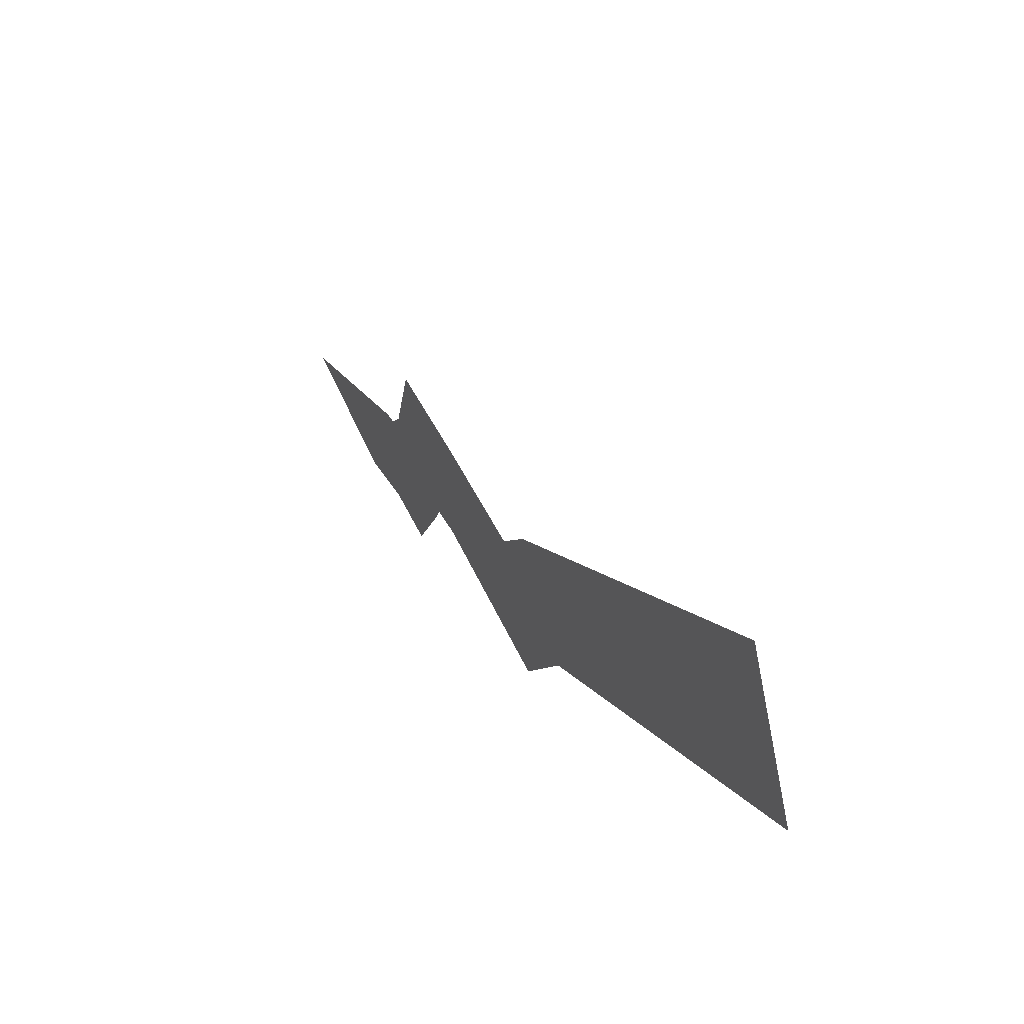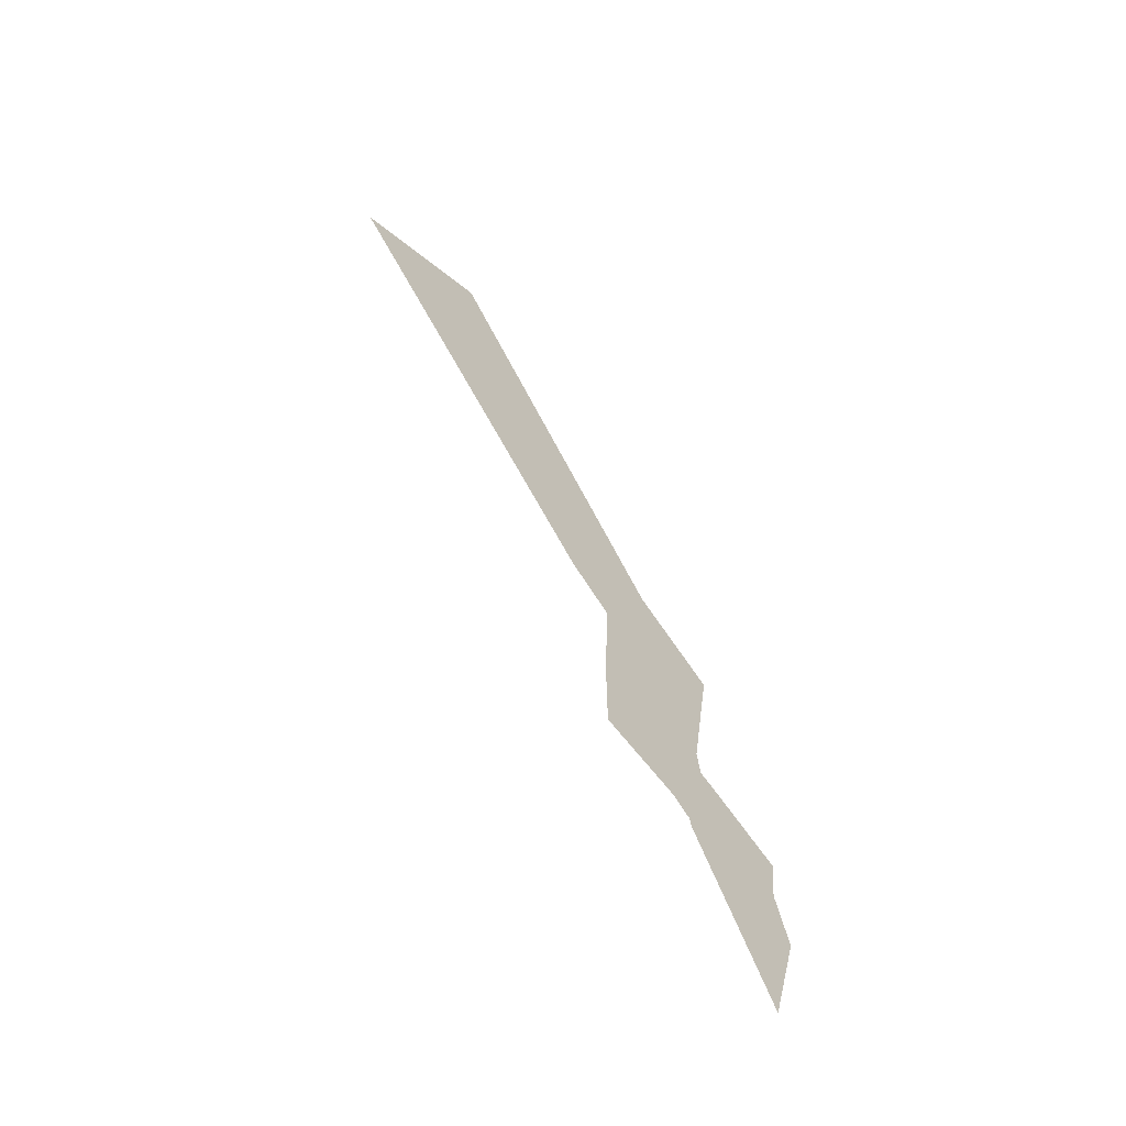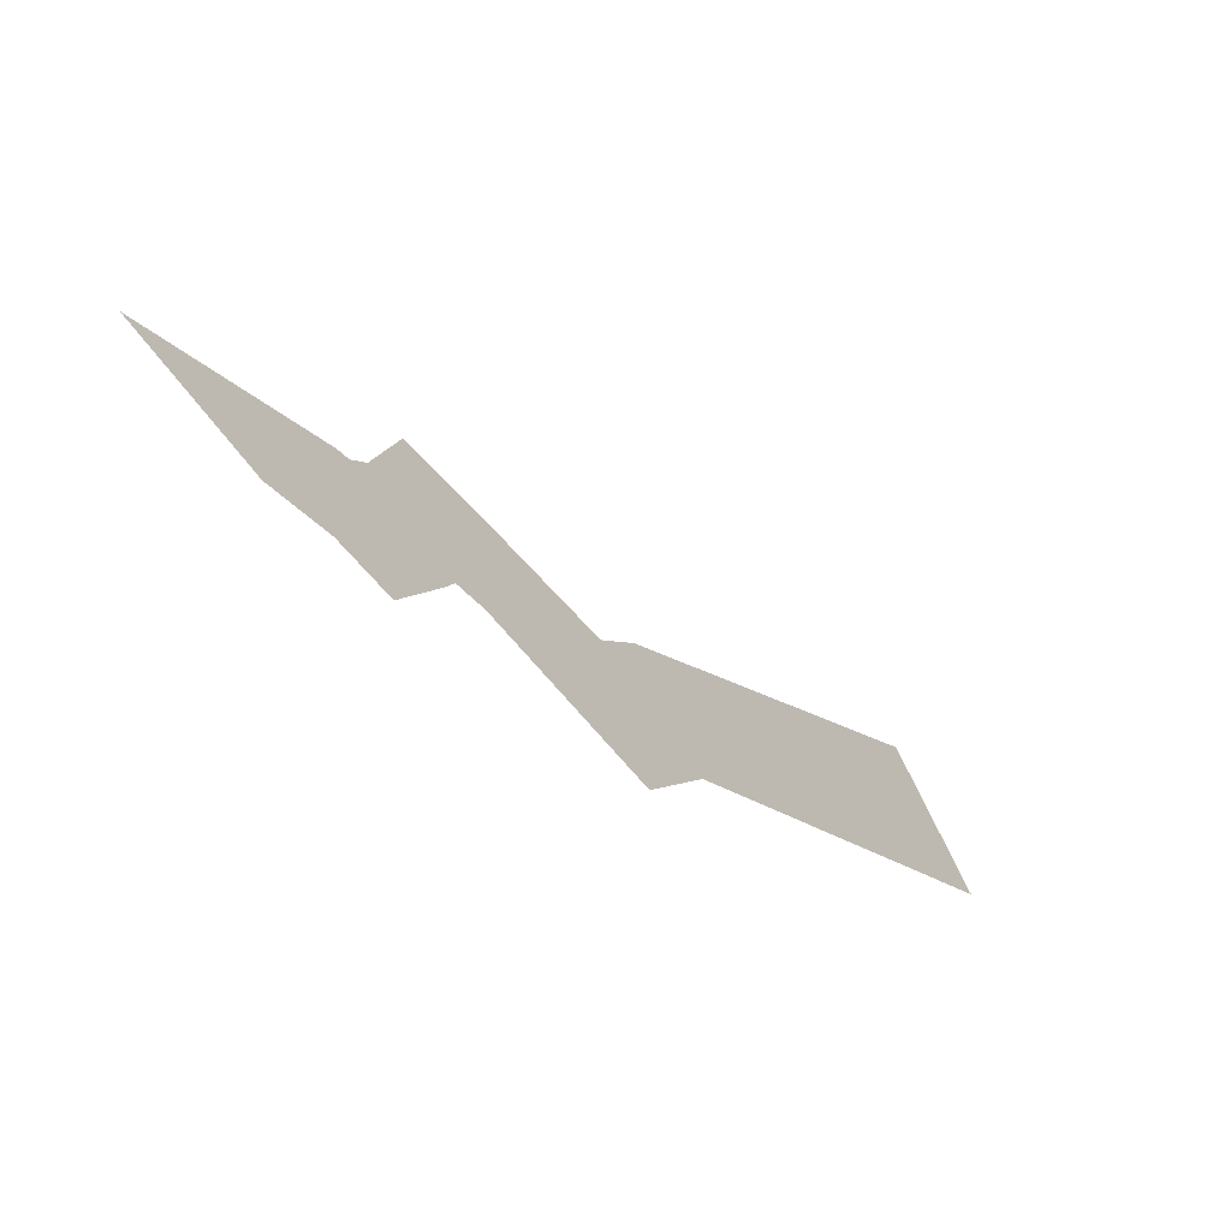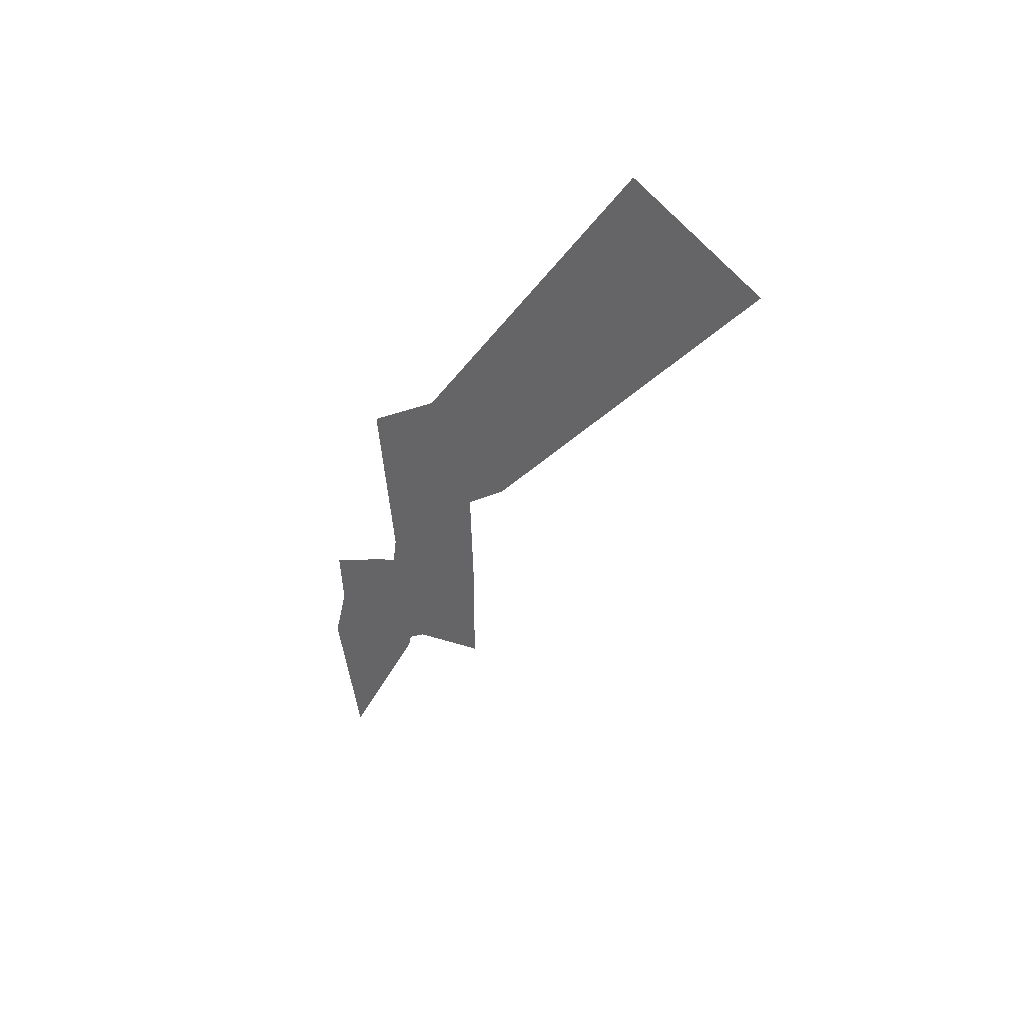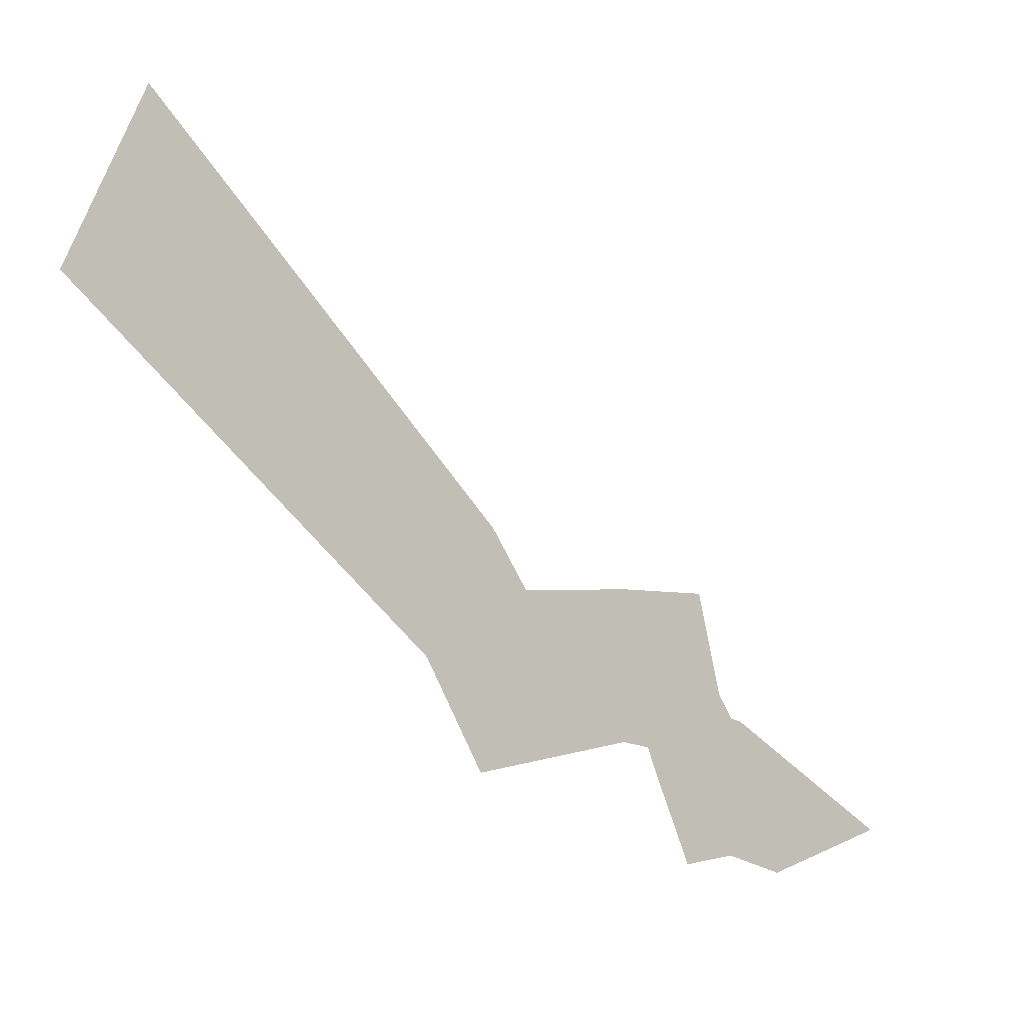
<metadata>
{"format":"obj","ext":"obj","renderer":"f3d","projection":"perspective","resolution":1024,"background":"white","views":[{"elev":56.2,"azim":152.6,"up":"+Z"},{"elev":-60.9,"azim":41.9,"up":"+Y"},{"elev":-65.9,"azim":42.1,"up":"+Z"},{"elev":30.7,"azim":-45.2,"up":"+Y"},{"elev":-5.6,"azim":-127.1,"up":"+Z"}]}
</metadata>
<code>
g jackpot_lightning2_2_mesh
v 0 1.239 0.9283
v 0 0.4666 0.05415
v 0 1.315 0.7651
v 0 0.4252 0.1269
v 0 0.3406 -0.1627
v 0 0.3027 -0.05241
v 0 -0.03802 -0.1002
v 0 -0.04016 -0.03572
v 0 -0.1834 -0.1238
v 0 -0.2046 -0.03682
v 0 -0.2294 -0.2406
v 0 -0.2506 -0.2136
v 0 -0.2964 -0.3898
v 0 -0.3294 -0.3328
v 0 -0.3867 -0.3787
v 0 -0.3911 -0.3483
v 0 -0.5498 -0.4277
v 0 -0.5918 -0.4298
v 0 -0.5498 -0.4277
v -5.96e-08 -0.8705 -0.4782
v -1.192e-07 -0.536 -0.5781
v 0 0.4252 0.1269
v 0 1.239 0.9283
v 0 1.269 1.144
v 0 0.3527 0.2411
v 0 1.315 0.7651
v 0 1.467 0.7165
v 0 1.269 1.144
v 0 1.315 0.7651
v 0 0.4666 0.05415
v 0 0.5402 -0.06099
v 0 1.467 0.7165
v 0 -0.1834 -0.1238
v 0 -0.2294 -0.2406
v 0 -0.1345 -0.3163
v 0 -0.1141 -0.2646
v 0 -0.2506 -0.2136
v 0 -0.2046 -0.03682
v -1.49e-08 -0.282 0.1137
v 0 -0.3464 -0.1343
v 0 -0.04016 -0.03572
v 0 0.3027 -0.05241
v 0 0.2569 0.1009
v -7.451e-09 -0.03849 0.1153
v 0 0.3406 -0.1627
v 0 -0.03802 -0.1002
v 7.451e-09 -0.03815 -0.2523
v 0 0.3881 -0.3227
v 0 -0.3911 -0.3483
v 0 -0.3294 -0.3328
v -2.98e-08 -0.3855 -0.1934
v 0 -0.4164 -0.2012
v 0 -0.2964 -0.3898
v 0 -0.3867 -0.3787
v 0 -0.3797 -0.5311
v 0 -0.2387 -0.5485
v 0 0.3027 -0.05241
v 0 0.4252 0.1269
v 0 0.3527 0.2411
v 0 0.2569 0.1009
v 0 0.4666 0.05415
v 0 0.3406 -0.1627
v 0 0.3881 -0.3227
v 0 0.5402 -0.06099
v 0 -0.2046 -0.03682
v 0 -0.04016 -0.03572
v -7.451e-09 -0.03849 0.1153
v -1.49e-08 -0.282 0.1137
v 0 -0.03802 -0.1002
v 0 -0.1834 -0.1238
v 0 -0.1141 -0.2646
v 7.451e-09 -0.03815 -0.2523
v 0 -0.3294 -0.3328
v 0 -0.2506 -0.2136
v 0 -0.3464 -0.1343
v -2.98e-08 -0.3855 -0.1934
v 0 -0.2294 -0.2406
v 0 -0.2964 -0.3898
v 0 -0.2387 -0.5485
v 0 -0.1345 -0.3163
v 0 -0.5918 -0.4298
v 0 -0.3911 -0.3483
v 0 -0.4164 -0.2012
v -5.96e-08 -0.8705 -0.4782
v 0 -0.3867 -0.3787
v 0 -0.5498 -0.4277
v -1.192e-07 -0.536 -0.5781
v 0 -0.3797 -0.5311
g jackpot_lightning2_2_mesh_0
f 3 2 1
f 2 4 1
f 2 5 4
f 5 6 4
f 5 7 6
f 7 8 6
f 7 9 8
f 9 10 8
f 9 11 10
f 11 12 10
f 11 13 12
f 13 14 12
f 13 15 14
f 15 16 14
f 15 17 16
f 17 18 16
f 20 18 19
f 21 20 19
f 24 23 22
f 25 24 22
f 27 26 1
f 28 27 1
f 31 30 29
f 32 31 29
f 35 34 33
f 36 35 33
f 39 38 37
f 40 39 37
f 43 42 41
f 44 43 41
f 47 46 45
f 48 47 45
f 51 50 49
f 52 51 49
f 55 54 53
f 56 55 53
f 59 58 57
f 60 59 57
f 63 62 61
f 64 63 61
f 67 66 65
f 68 67 65
f 71 70 69
f 72 71 69
f 75 74 73
f 76 75 73
f 79 78 77
f 80 79 77
f 83 82 81
f 84 83 81
f 87 86 85
f 88 87 85

</code>
